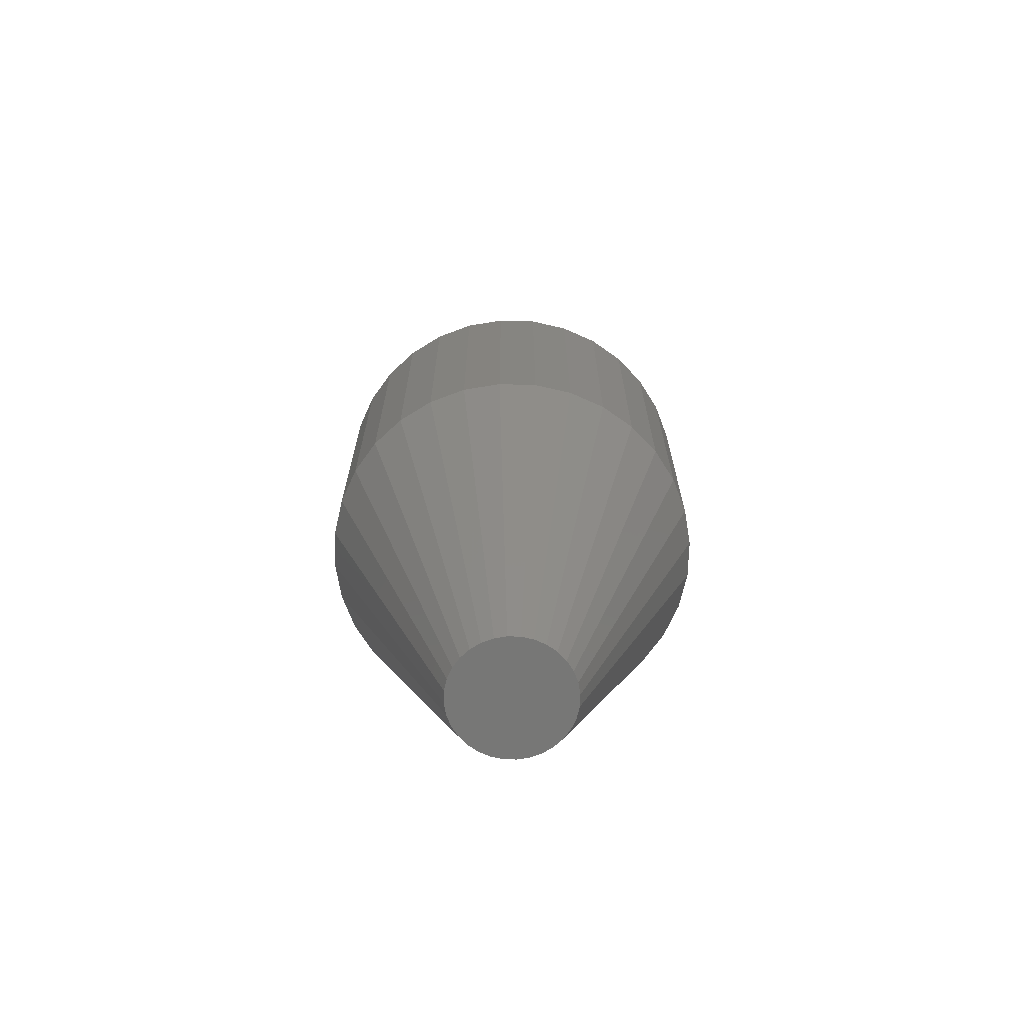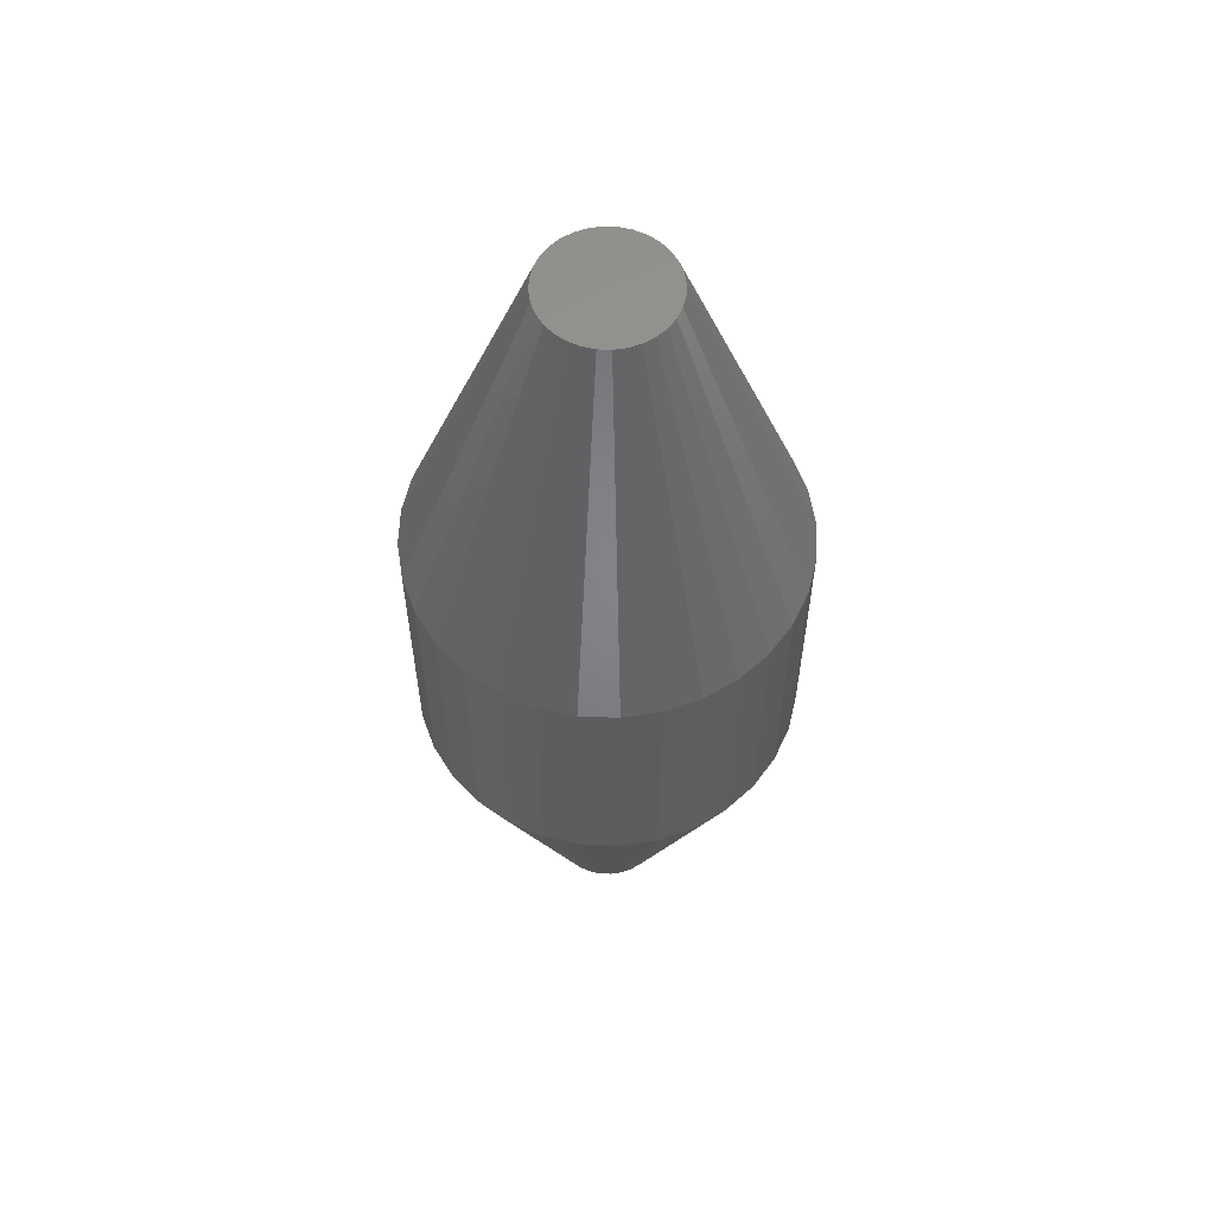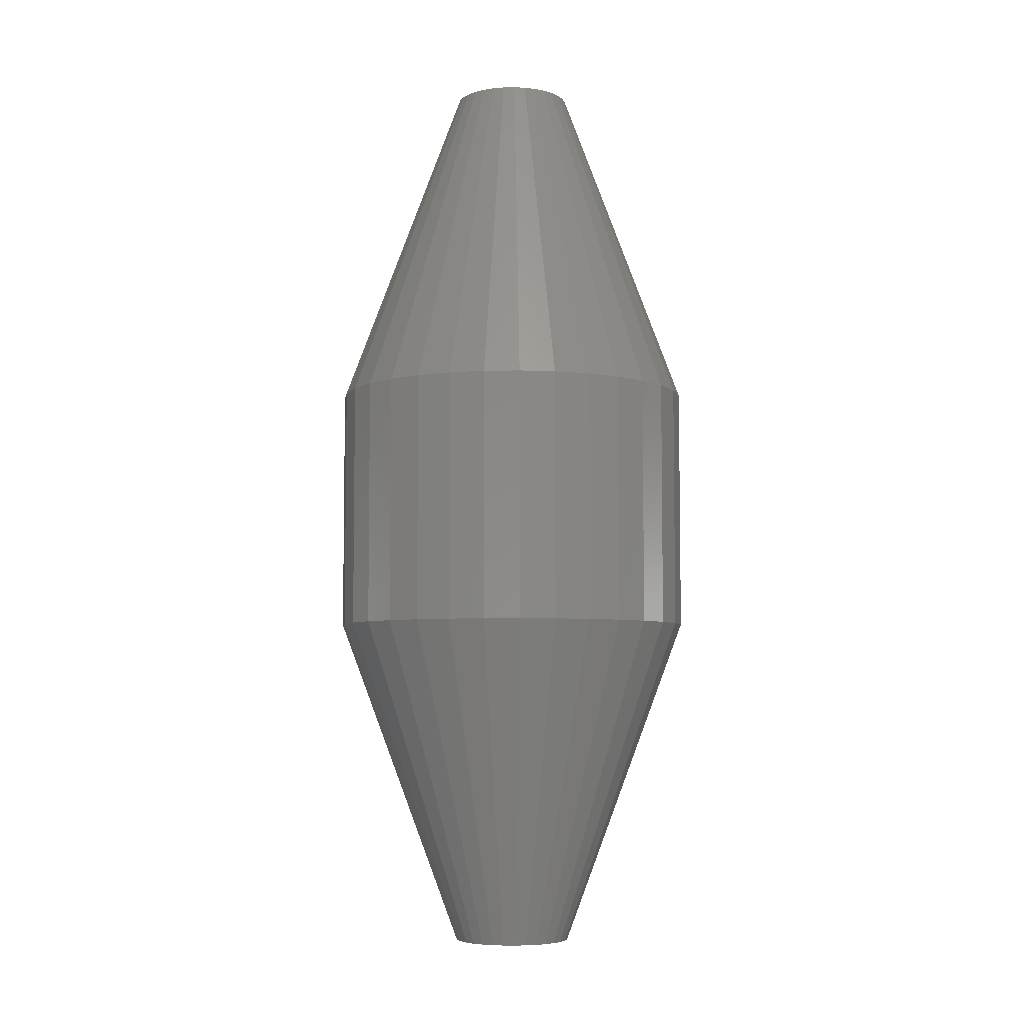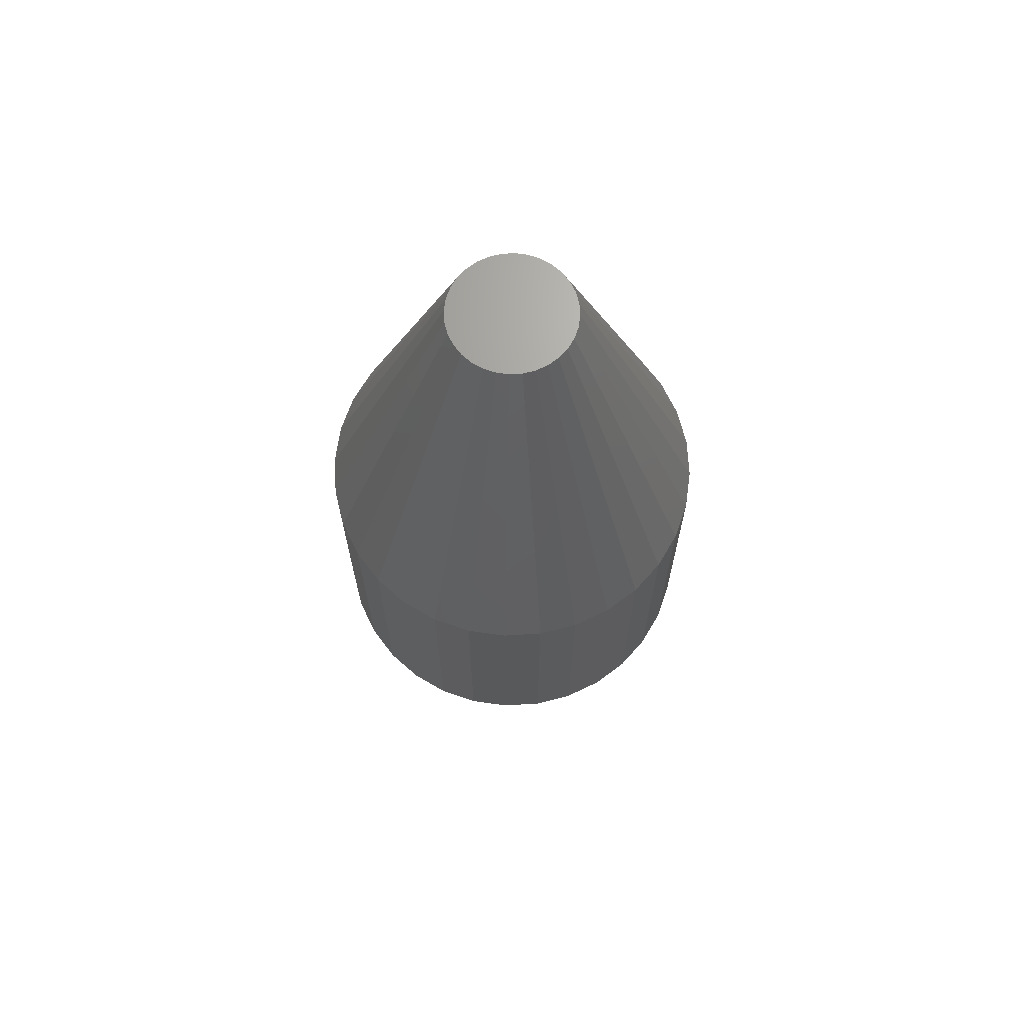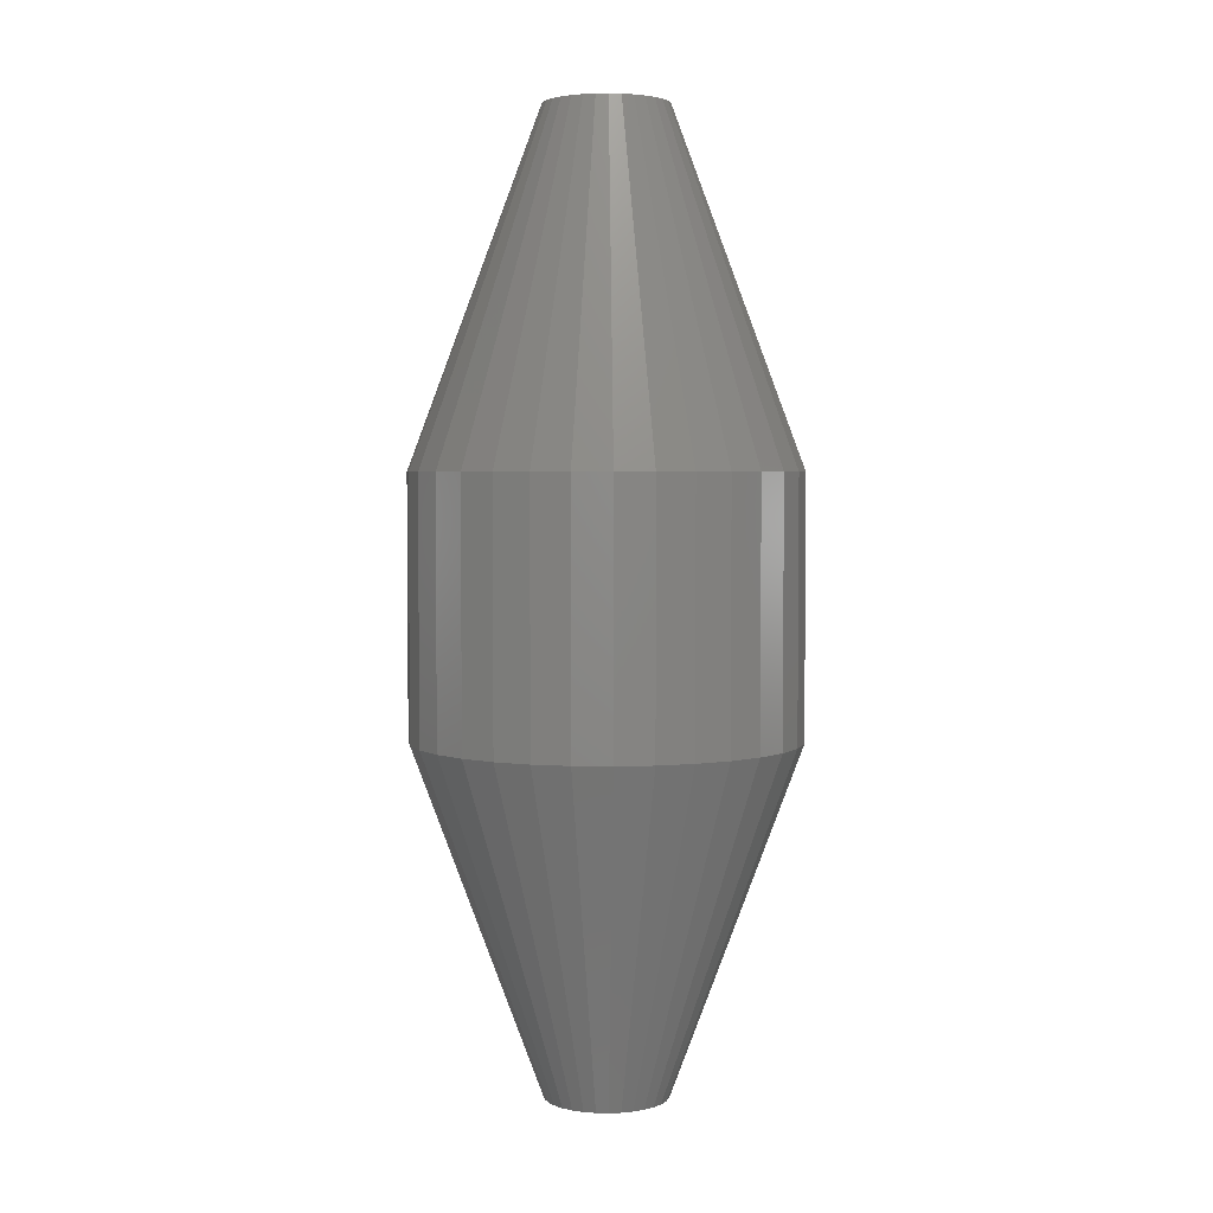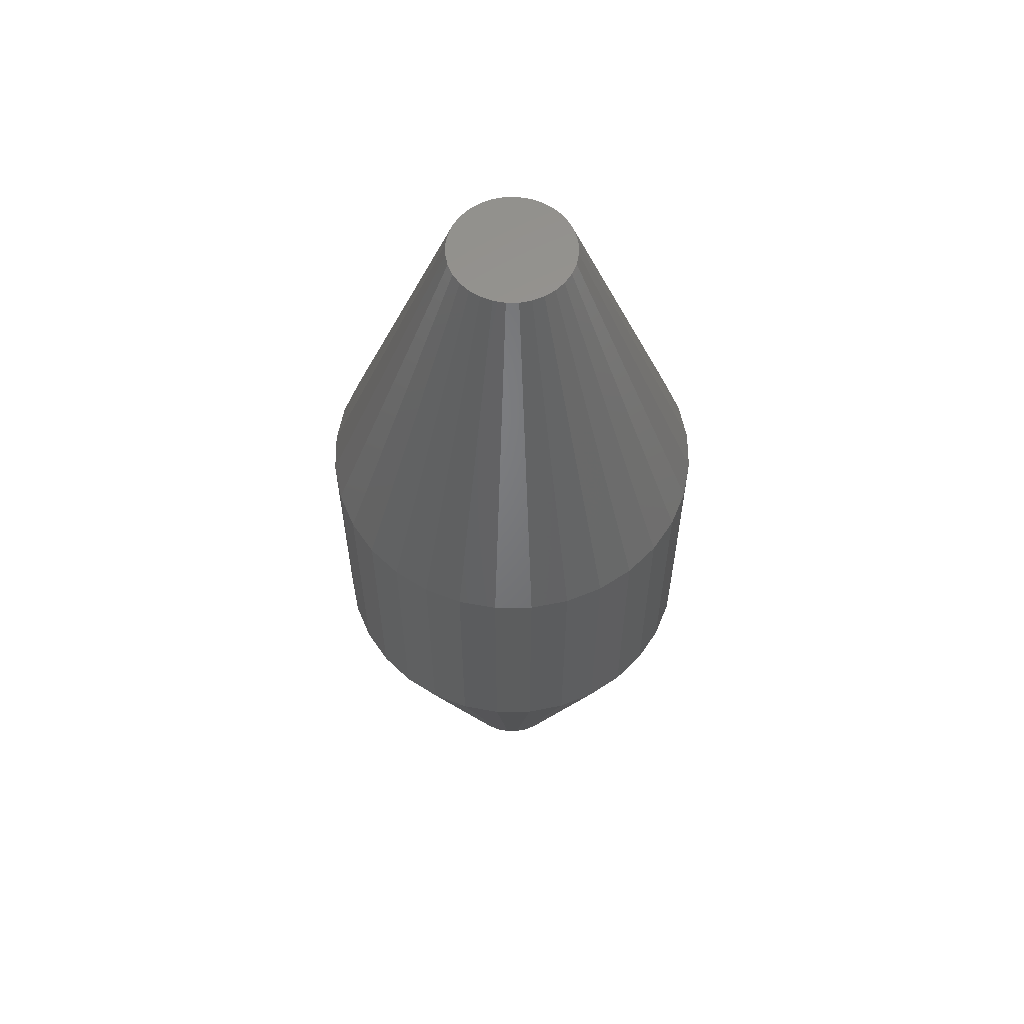
<metadata>
{"format":"stl","ext":"stl","renderer":"f3d","projection":"perspective","resolution":1024,"background":"white","views":[{"elev":-69.4,"azim":-108.6,"up":"+Z"},{"elev":58.6,"azim":75.4,"up":"+Z"},{"elev":-5.8,"azim":-159.9,"up":"+Z"},{"elev":67.9,"azim":36.1,"up":"+Z"},{"elev":3.5,"azim":-13.1,"up":"+Z"},{"elev":59.6,"azim":27.7,"up":"+Z"}]}
</metadata>
<code>
# stl→obj: 128 verts, 252 faces
v 0.1516 -3.674e-17 0.2734
v 0.1516 -3.674e-17 0.4766
v 0.1487 -0.02926 0.2734
v 0.1487 -0.02926 0.4766
v 0.1401 -0.0574 0.2734
v 0.1401 -0.0574 0.4766
v 0.1263 -0.08334 0.2734
v 0.1263 -0.08334 0.4766
v 0.1076 -0.1061 0.2734
v 0.1076 -0.1061 0.4766
v 0.0849 -0.1247 0.2734
v 0.0849 -0.1247 0.4766
v 0.05897 -0.1386 0.2734
v 0.05897 -0.1386 0.4766
v 0.03083 -0.1471 0.2734
v 0.03083 -0.1471 0.4766
v 0.001563 -0.15 0.2734
v 0.001563 -0.15 0.4766
v -0.0277 -0.1471 0.2734
v -0.0277 -0.1471 0.4766
v -0.05584 -0.1386 0.2734
v -0.05584 -0.1386 0.4766
v -0.08177 -0.1247 0.2734
v -0.08177 -0.1247 0.4766
v -0.1045 -0.1061 0.2734
v -0.1045 -0.1061 0.4766
v -0.1232 -0.08334 0.2734
v -0.1232 -0.08334 0.4766
v -0.137 -0.0574 0.2734
v -0.137 -0.0574 0.4766
v -0.1456 -0.02926 0.2734
v -0.1456 -0.02926 0.4766
v -0.1484 1.837e-17 0.2734
v -0.1484 1.837e-17 0.4766
v -0.1456 0.02926 0.2734
v -0.1456 0.02926 0.4766
v -0.137 0.0574 0.2734
v -0.137 0.0574 0.4766
v -0.1232 0.08334 0.2734
v -0.1232 0.08334 0.4766
v -0.1045 0.1061 0.2734
v -0.1045 0.1061 0.4766
v -0.08177 0.1247 0.2734
v -0.08177 0.1247 0.4766
v -0.05584 0.1386 0.2734
v -0.05584 0.1386 0.4766
v -0.0277 0.1471 0.2734
v -0.0277 0.1471 0.4766
v 0.001563 0.15 0.2734
v 0.001563 0.15 0.4766
v 0.03083 0.1471 0.2734
v 0.03083 0.1471 0.4766
v 0.05897 0.1386 0.2734
v 0.05897 0.1386 0.4766
v 0.0849 0.1247 0.2734
v 0.0849 0.1247 0.4766
v 0.1076 0.1061 0.2734
v 0.1076 0.1061 0.4766
v 0.1263 0.08334 0.2734
v 0.1263 0.08334 0.4766
v 0.1401 0.0574 0.2734
v 0.1401 0.0574 0.4766
v 0.1487 0.02926 0.2734
v 0.1487 0.02926 0.4766
v 0.001563 0.04844 0.75
v -0.007887 0.04751 0.75
v -0.01697 0.04475 0.75
v 0.01101 0.04751 0.75
v 0.0201 0.04475 0.75
v -0.02535 0.04027 0.75
v 0.02847 0.04027 0.75
v -0.03269 0.03425 0.75
v 0.03581 0.03425 0.75
v -0.03871 0.02691 0.75
v 0.04184 0.02691 0.75
v -0.04319 0.01854 0.75
v 0.04631 0.01854 0.75
v -0.04594 0.00945 0.75
v 0.04907 0.00945 0.75
v 0.04907 -0.00945 0.75
v -0.04319 -0.01854 0.75
v 0.04631 -0.01854 0.75
v -0.03871 -0.02691 0.75
v 0.04184 -0.02691 0.75
v -0.03269 -0.03425 0.75
v 0.03581 -0.03425 0.75
v -0.02535 -0.04027 0.75
v 0.02847 -0.04027 0.75
v -0.01697 -0.04475 0.75
v 0.0201 -0.04475 0.75
v -0.007887 -0.04751 0.75
v 0.001563 -0.04844 0.75
v 0.01101 -0.04751 0.75
v 0.05 -1.246e-17 0.75
v -0.04688 6.057e-07 0.75
v -0.04594 -0.00945 0.75
v -0.01697 0.04475 0
v -0.007887 0.04751 0
v 0.001563 0.04844 0
v 0.01101 0.04751 0
v 0.0201 0.04475 0
v -0.02535 0.04027 0
v 0.02847 0.04027 0
v -0.03269 0.03425 0
v 0.03581 0.03425 0
v -0.03871 0.02691 0
v 0.04184 0.02691 0
v -0.04319 0.01854 0
v 0.04631 0.01854 0
v -0.04594 0.00945 0
v 0.04907 0.00945 0
v 0.04631 -0.01854 0
v -0.04319 -0.01854 0
v 0.04907 -0.00945 0
v -0.03871 -0.02691 0
v 0.04184 -0.02691 0
v -0.03269 -0.03425 0
v 0.03581 -0.03425 0
v -0.02535 -0.04027 0
v 0.02847 -0.04027 0
v -0.01697 -0.04475 0
v 0.0201 -0.04475 0
v -0.007887 -0.04751 0
v 0.001563 -0.04844 0
v 0.01101 -0.04751 0
v -0.04594 -0.00945 0
v -0.04688 6.057e-07 0
v 0.05 -1.246e-17 0
f 1 2 3
f 3 2 4
f 3 4 5
f 5 4 6
f 5 6 7
f 7 6 8
f 7 8 9
f 9 8 10
f 9 10 11
f 11 10 12
f 11 12 13
f 13 12 14
f 13 14 15
f 15 14 16
f 15 16 17
f 17 16 18
f 17 18 19
f 19 18 20
f 19 20 21
f 21 20 22
f 21 22 23
f 23 22 24
f 23 24 25
f 25 24 26
f 25 26 27
f 27 26 28
f 27 28 29
f 29 28 30
f 29 30 31
f 31 30 32
f 31 32 33
f 33 32 34
f 33 34 35
f 35 34 36
f 35 36 37
f 37 36 38
f 37 38 39
f 39 38 40
f 39 40 41
f 41 40 42
f 41 42 43
f 43 42 44
f 43 44 45
f 45 44 46
f 45 46 47
f 47 46 48
f 47 48 49
f 49 48 50
f 49 50 51
f 51 50 52
f 51 52 53
f 53 52 54
f 53 54 55
f 55 54 56
f 55 56 57
f 57 56 58
f 57 58 59
f 59 58 60
f 59 60 61
f 61 60 62
f 61 62 63
f 63 62 64
f 63 64 1
f 1 64 2
f 65 66 67
f 68 65 67
f 68 67 69
f 69 67 70
f 69 70 71
f 71 70 72
f 71 72 73
f 73 72 74
f 73 74 75
f 75 74 76
f 75 76 77
f 77 76 78
f 77 78 79
f 80 81 82
f 82 81 83
f 82 83 84
f 84 83 85
f 84 85 86
f 86 85 87
f 86 87 88
f 88 87 89
f 88 89 90
f 90 89 91
f 90 91 92
f 90 92 93
f 79 78 94
f 94 78 95
f 94 95 80
f 80 95 96
f 80 96 81
f 94 80 2
f 80 4 2
f 34 32 95
f 32 96 95
f 32 30 81
f 96 32 81
f 30 28 83
f 81 30 83
f 28 26 85
f 83 28 85
f 26 24 87
f 85 26 87
f 24 22 89
f 87 24 89
f 22 20 91
f 89 22 91
f 20 18 92
f 91 20 92
f 18 16 93
f 92 18 93
f 16 14 90
f 93 16 90
f 14 12 88
f 90 14 88
f 12 10 86
f 88 12 86
f 10 8 84
f 86 10 84
f 8 6 82
f 84 8 82
f 80 6 4
f 82 6 80
f 95 78 34
f 78 36 34
f 2 64 94
f 64 79 94
f 64 62 77
f 79 64 77
f 62 60 75
f 77 62 75
f 60 58 73
f 75 60 73
f 58 56 71
f 73 58 71
f 56 54 69
f 71 56 69
f 54 52 68
f 69 54 68
f 52 50 65
f 68 52 65
f 50 48 66
f 65 50 66
f 48 46 67
f 66 48 67
f 46 44 70
f 67 46 70
f 44 42 72
f 70 44 72
f 42 40 74
f 72 42 74
f 40 38 76
f 74 40 76
f 78 38 36
f 76 38 78
f 97 98 99
f 97 99 100
f 101 97 100
f 102 97 101
f 103 102 101
f 104 102 103
f 105 104 103
f 106 104 105
f 107 106 105
f 108 106 107
f 109 108 107
f 110 108 109
f 111 110 109
f 112 113 114
f 115 113 112
f 116 115 112
f 117 115 116
f 118 117 116
f 119 117 118
f 120 119 118
f 121 119 120
f 122 121 120
f 123 121 122
f 124 123 122
f 125 124 122
f 113 126 114
f 114 126 127
f 114 127 128
f 128 127 110
f 128 110 111
f 127 31 33
f 127 126 31
f 1 114 128
f 1 3 114
f 113 29 31
f 113 31 126
f 115 27 29
f 115 29 113
f 117 25 27
f 117 27 115
f 119 23 25
f 119 25 117
f 121 21 23
f 121 23 119
f 123 19 21
f 123 21 121
f 124 17 19
f 124 19 123
f 125 15 17
f 125 17 124
f 122 13 15
f 122 15 125
f 120 11 13
f 120 13 122
f 118 9 11
f 118 11 120
f 116 7 9
f 116 9 118
f 112 5 7
f 112 7 116
f 3 5 114
f 114 5 112
f 128 63 1
f 128 111 63
f 33 110 127
f 33 35 110
f 109 61 63
f 109 63 111
f 107 59 61
f 107 61 109
f 105 57 59
f 105 59 107
f 103 55 57
f 103 57 105
f 101 53 55
f 101 55 103
f 100 51 53
f 100 53 101
f 99 49 51
f 99 51 100
f 98 47 49
f 98 49 99
f 97 45 47
f 97 47 98
f 102 43 45
f 102 45 97
f 104 41 43
f 104 43 102
f 106 39 41
f 106 41 104
f 108 37 39
f 108 39 106
f 35 37 110
f 110 37 108

</code>
